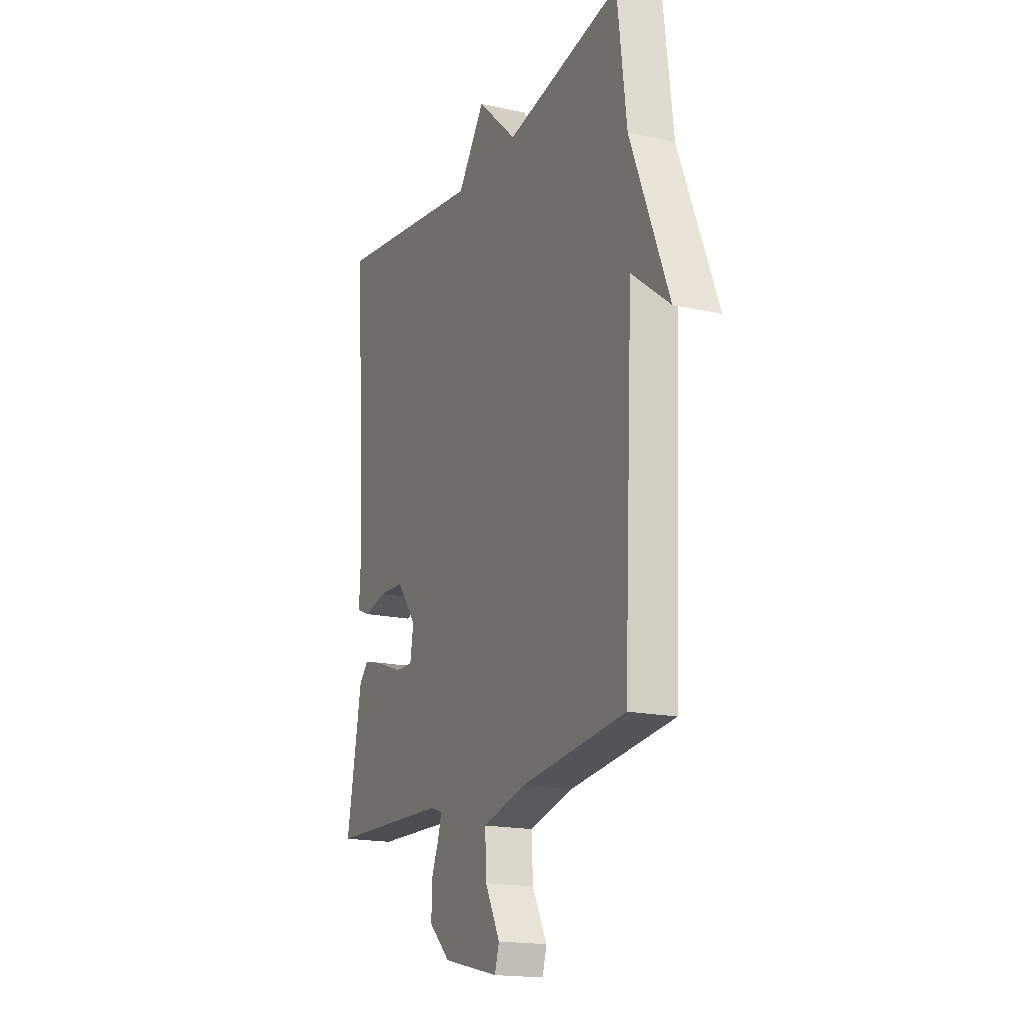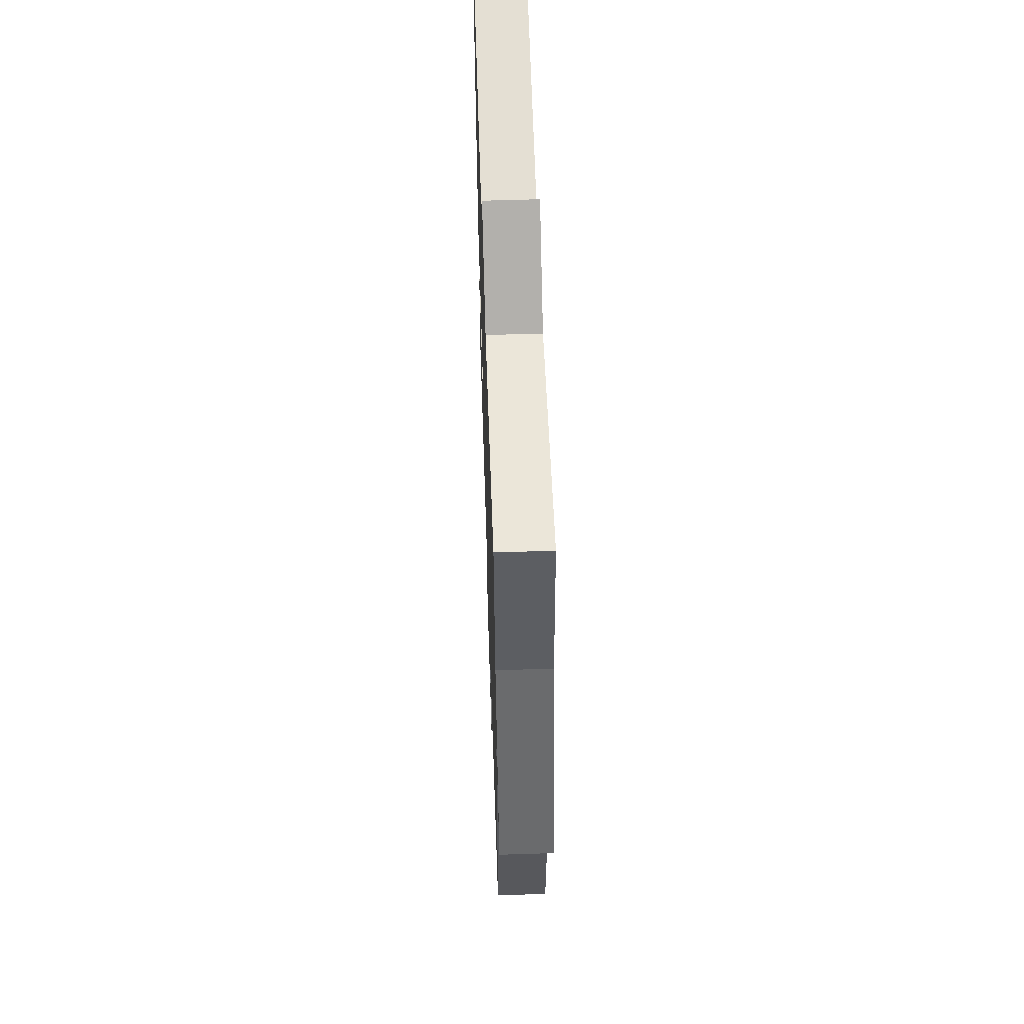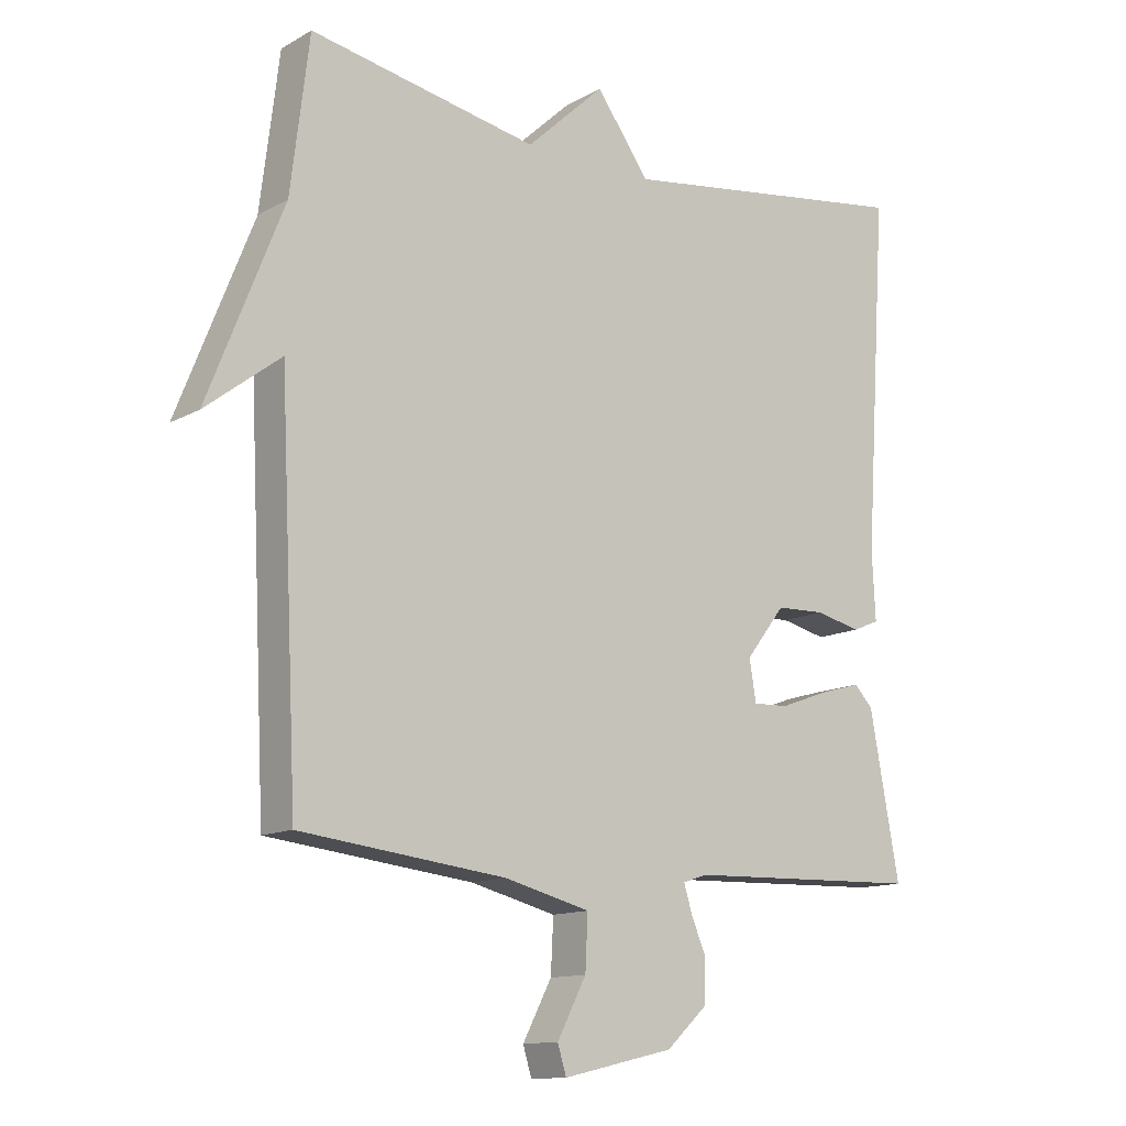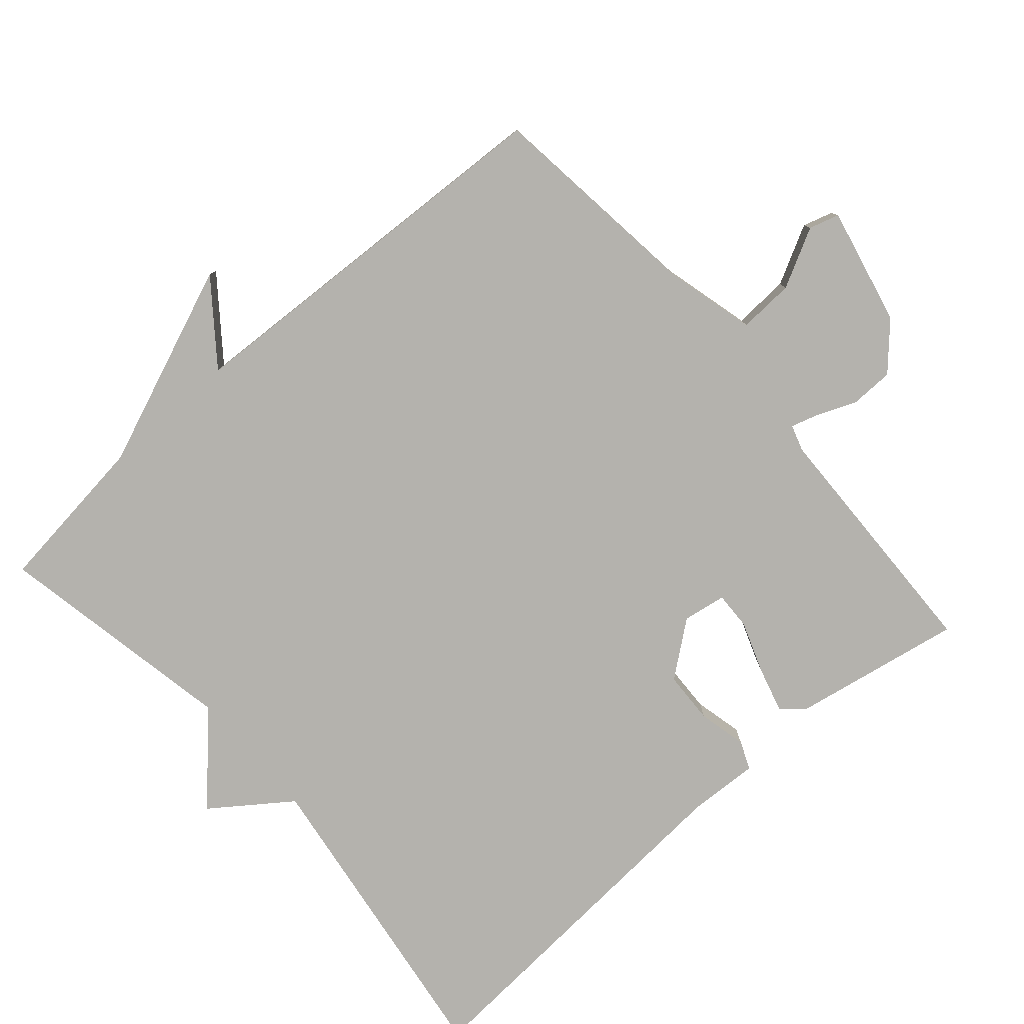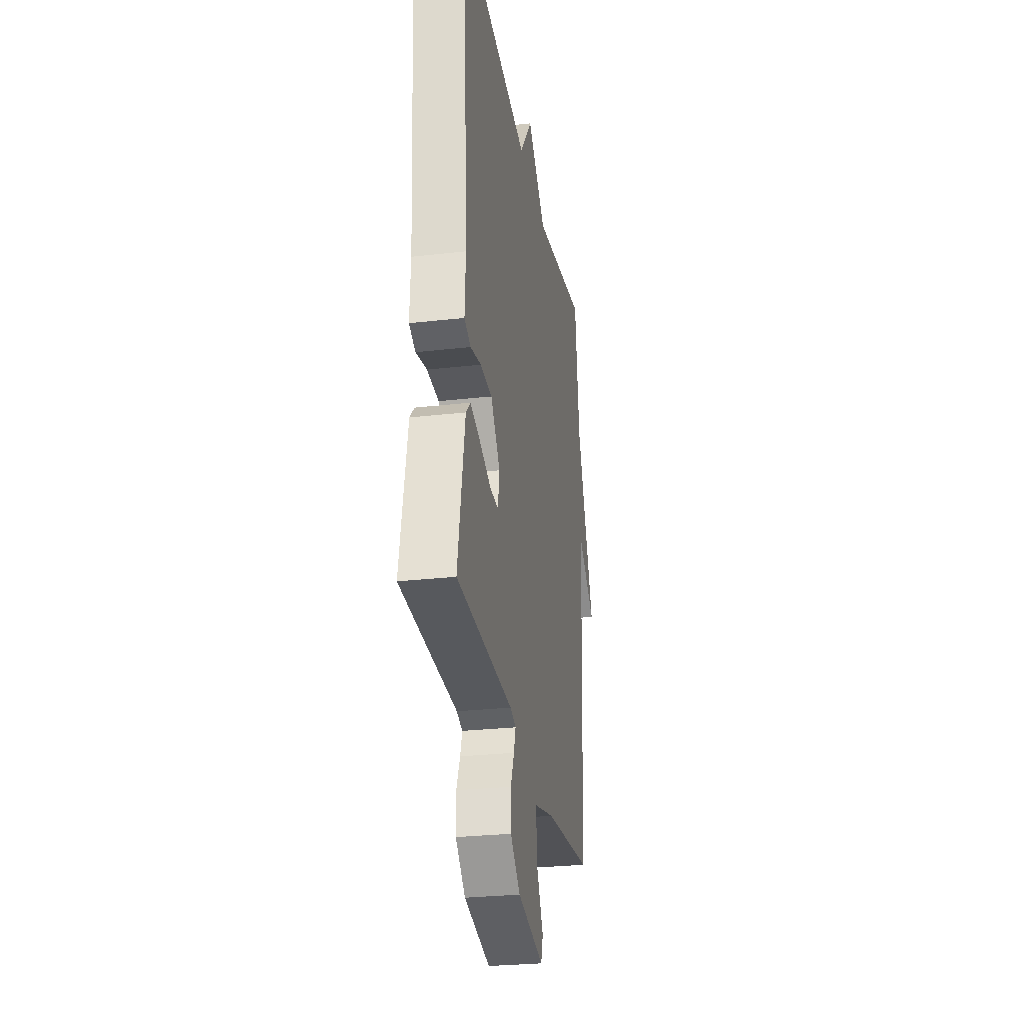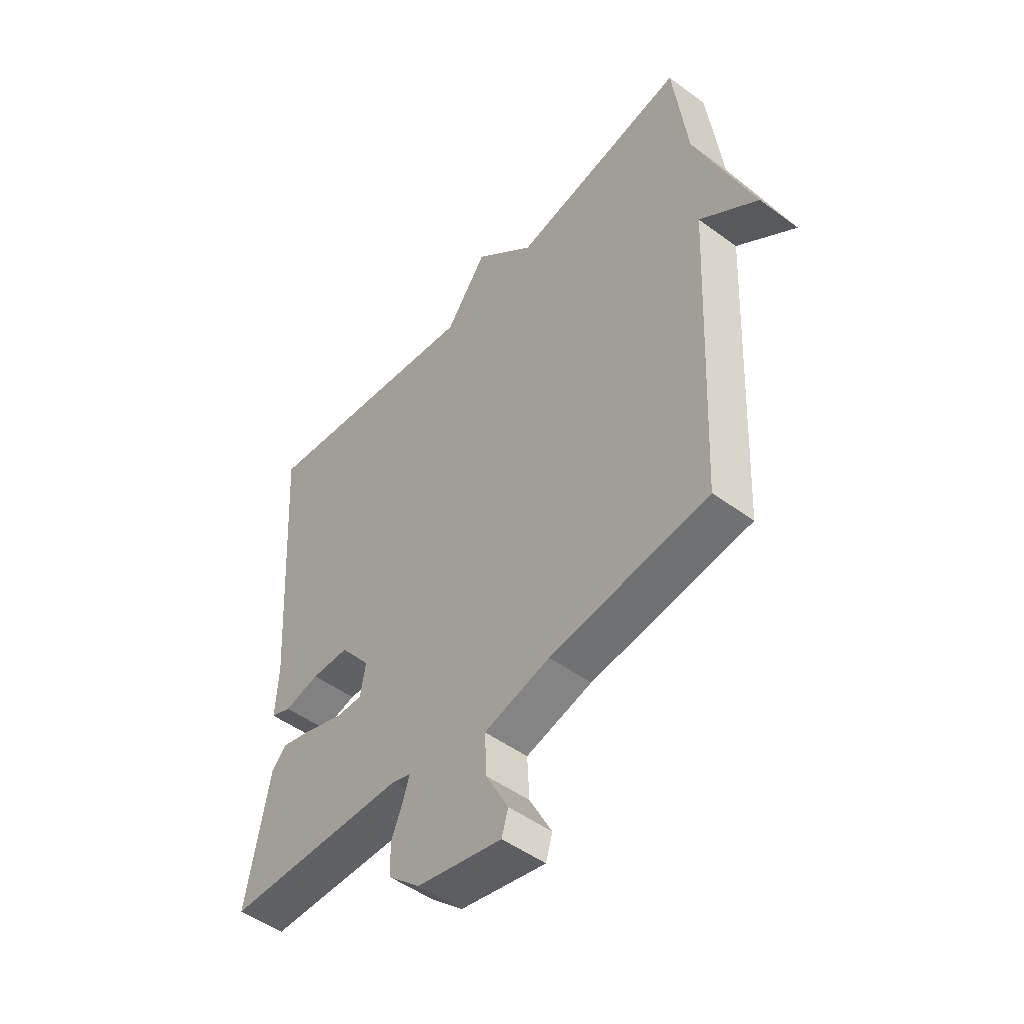
<metadata>
{"format":"obj","ext":"obj","renderer":"f3d","projection":"perspective","resolution":1024,"background":"white","views":[{"elev":-17.6,"azim":66.3,"up":"+Z"},{"elev":58.5,"azim":88.1,"up":"+Z"},{"elev":-12.8,"azim":141.5,"up":"+Z"},{"elev":-79.5,"azim":131.2,"up":"+Y"},{"elev":-27.9,"azim":-80.1,"up":"+Z"},{"elev":-49.8,"azim":51.0,"up":"+Z"}]}
</metadata>
<code>
v -0.5 0.07 -0.5
v -0.455 0.07 -0.256
v -0.427 0.07 -0.226
v -0.363 0.07 -0.244
v -0.289 0.07 -0.271
v -0.235 0.07 -0.273
v -0.225 0.07 -0.211
v -0.285 0.07 -0.134
v -0.36 0.07 -0.131
v -0.429 0.07 -0.147
v -0.47 0.07 -0.13
v -0.465 0.07 -0.028
v -0.5 0.07 0.5
v -0.046 0.07 0.435
v 0.035 0.07 0.546
v 0.154 0.07 0.435
v 0.5 0.07 0.5
v 0.528 0.07 0.27
v 0.642 0.07 -0.018
v 0.528 0.07 0.07
v 0.5 0.07 -0.5
v 0.189 0.07 -0.536
v 0.059 0.07 -0.569
v 0.063 0.07 -0.649
v 0.107 0.07 -0.733
v 0.094 0.07 -0.776
v -0.074 0.07 -0.738
v -0.137 0.07 -0.68
v -0.138 0.07 -0.618
v -0.115 0.07 -0.563
v -0.103 0.07 -0.523
v -0.14 0.07 -0.511
v -0.5 0 -0.5
v -0.455 0 -0.256
v -0.427 0 -0.226
v -0.363 0 -0.244
v -0.289 0 -0.271
v -0.235 0 -0.273
v -0.225 0 -0.211
v -0.285 0 -0.134
v -0.36 0 -0.131
v -0.429 0 -0.147
v -0.47 0 -0.13
v -0.465 0 -0.028
v -0.5 0 0.5
v -0.046 0 0.435
v 0.035 0 0.546
v 0.154 0 0.435
v 0.5 0 0.5
v 0.528 0 0.27
v 0.642 0 -0.018
v 0.528 0 0.07
v 0.5 0 -0.5
v 0.189 0 -0.536
v 0.059 0 -0.569
v 0.063 0 -0.649
v 0.107 0 -0.733
v 0.094 0 -0.776
v -0.074 0 -0.738
v -0.137 0 -0.68
v -0.138 0 -0.618
v -0.115 0 -0.563
v -0.103 0 -0.523
v -0.14 0 -0.511
f 28 29 30
f 27 28 30
f 26 27 30
f 25 26 30
f 24 25 30
f 23 24 30 31
f 22 23 31 32
f 20 21 22 32
f 18 19 20
f 18 20 32
f 17 18 32
f 16 17 32
f 14 15 16 32
f 12 13 14
f 11 12 14
f 10 11 14
f 9 10 14
f 8 9 14
f 7 8 14
f 6 7 14 32
f 3 4 5
f 2 3 5
f 1 2 5
f 32 1 5
f 5 6 32
f 62 61 60
f 62 60 59
f 62 59 58
f 62 58 57
f 62 57 56
f 63 62 56 55
f 64 63 55 54
f 64 54 53 52
f 52 51 50
f 64 52 50
f 64 50 49
f 64 49 48
f 64 48 47 46
f 46 45 44
f 46 44 43
f 46 43 42
f 46 42 41
f 46 41 40
f 46 40 39
f 64 46 39 38
f 37 36 35
f 37 35 34
f 37 34 33
f 37 33 64
f 64 38 37
f 1 33 34 2
f 2 34 35 3
f 3 35 36 4
f 4 36 37 5
f 5 37 38 6
f 6 38 39 7
f 7 39 40 8
f 8 40 41 9
f 9 41 42 10
f 10 42 43 11
f 11 43 44 12
f 12 44 45 13
f 13 45 46 14
f 14 46 47 15
f 15 47 48 16
f 16 48 49 17
f 17 49 50 18
f 18 50 51 19
f 19 51 52 20
f 20 52 53 21
f 21 53 54 22
f 22 54 55 23
f 23 55 56 24
f 24 56 57 25
f 25 57 58 26
f 26 58 59 27
f 27 59 60 28
f 28 60 61 29
f 29 61 62 30
f 30 62 63 31
f 31 63 64 32
f 32 64 33 1

</code>
